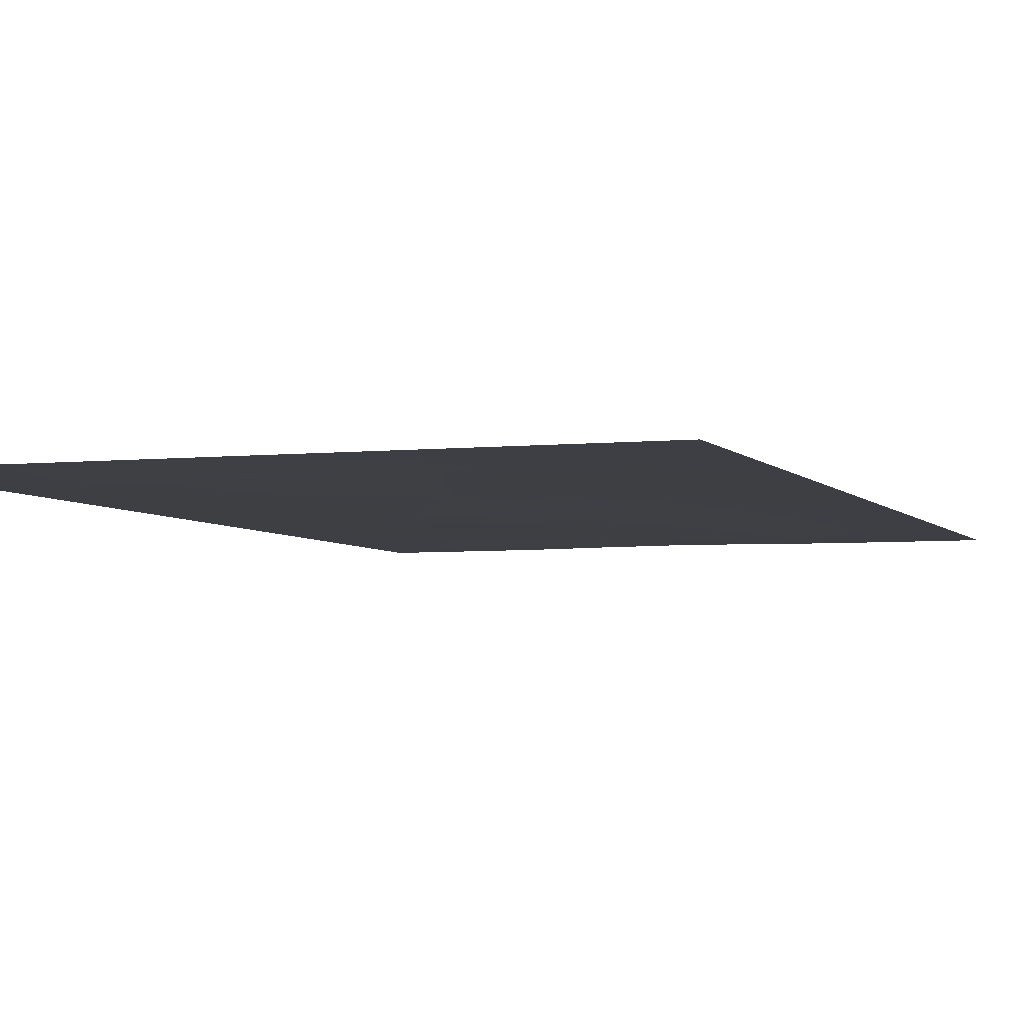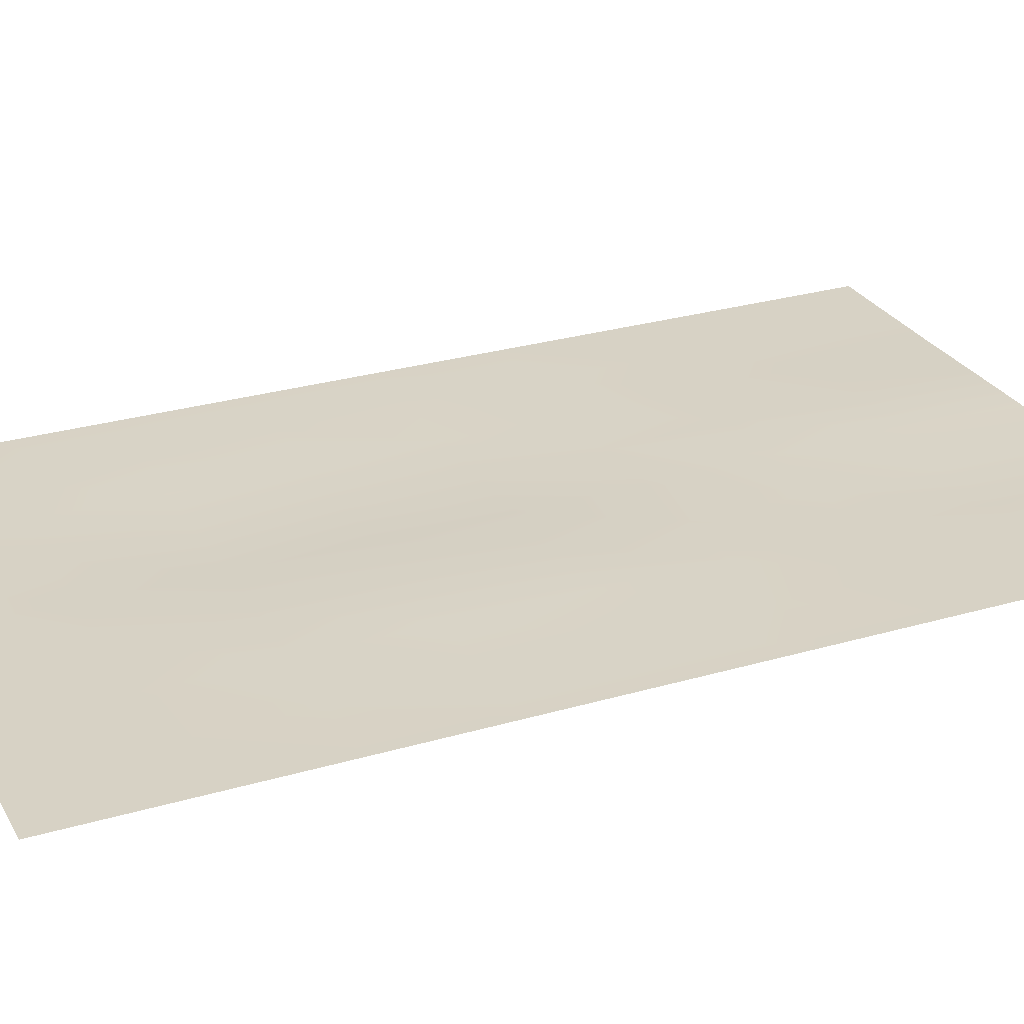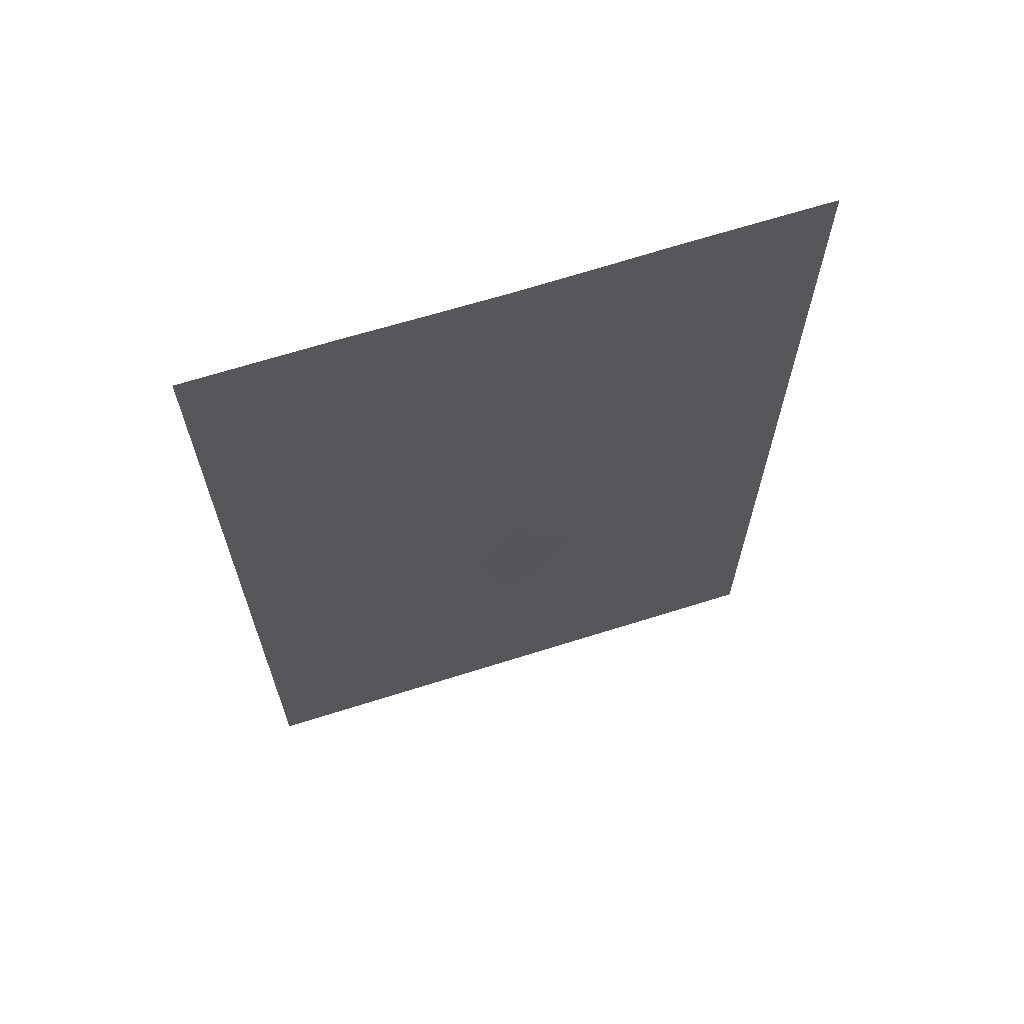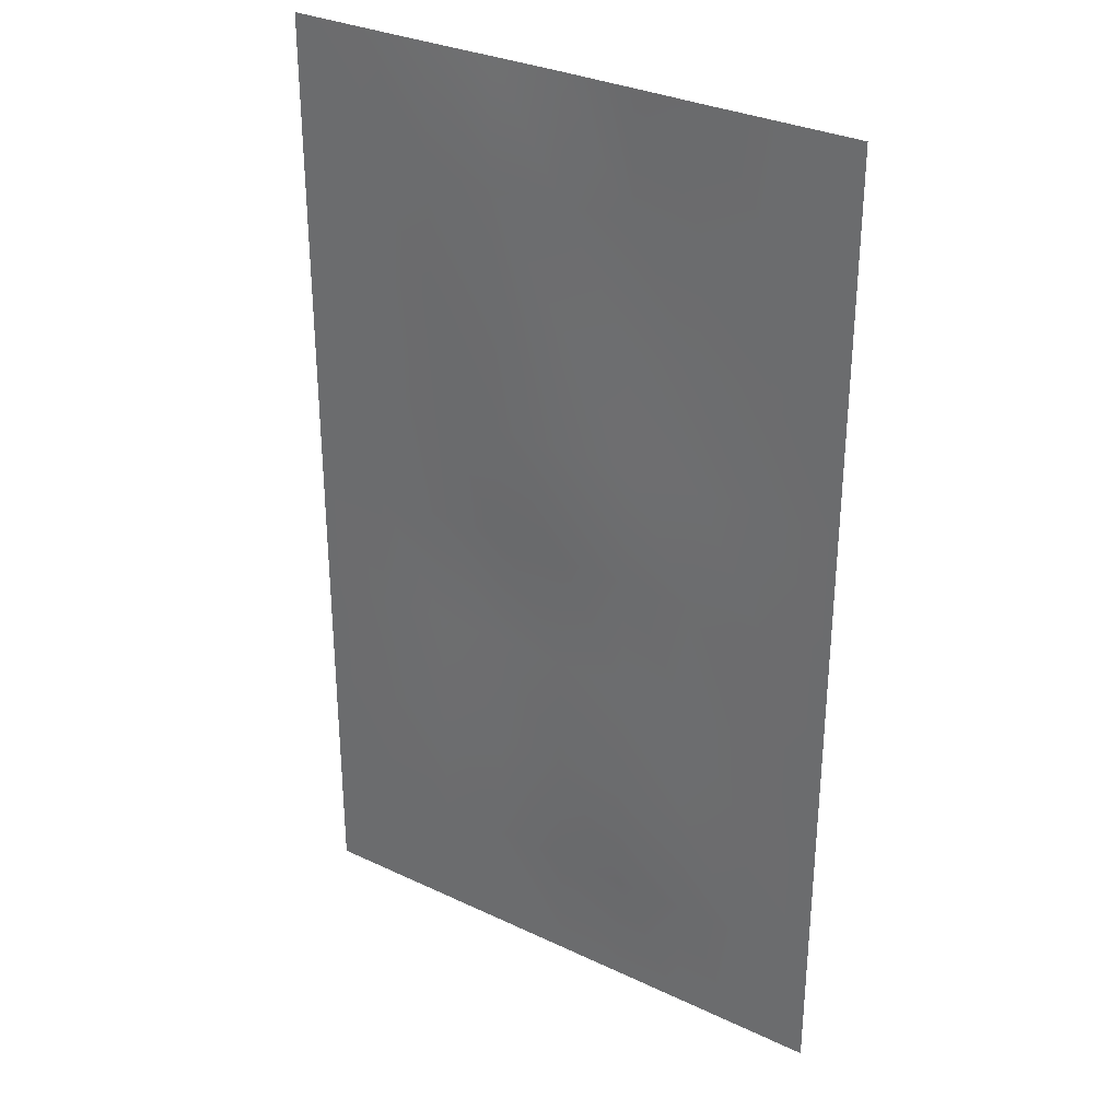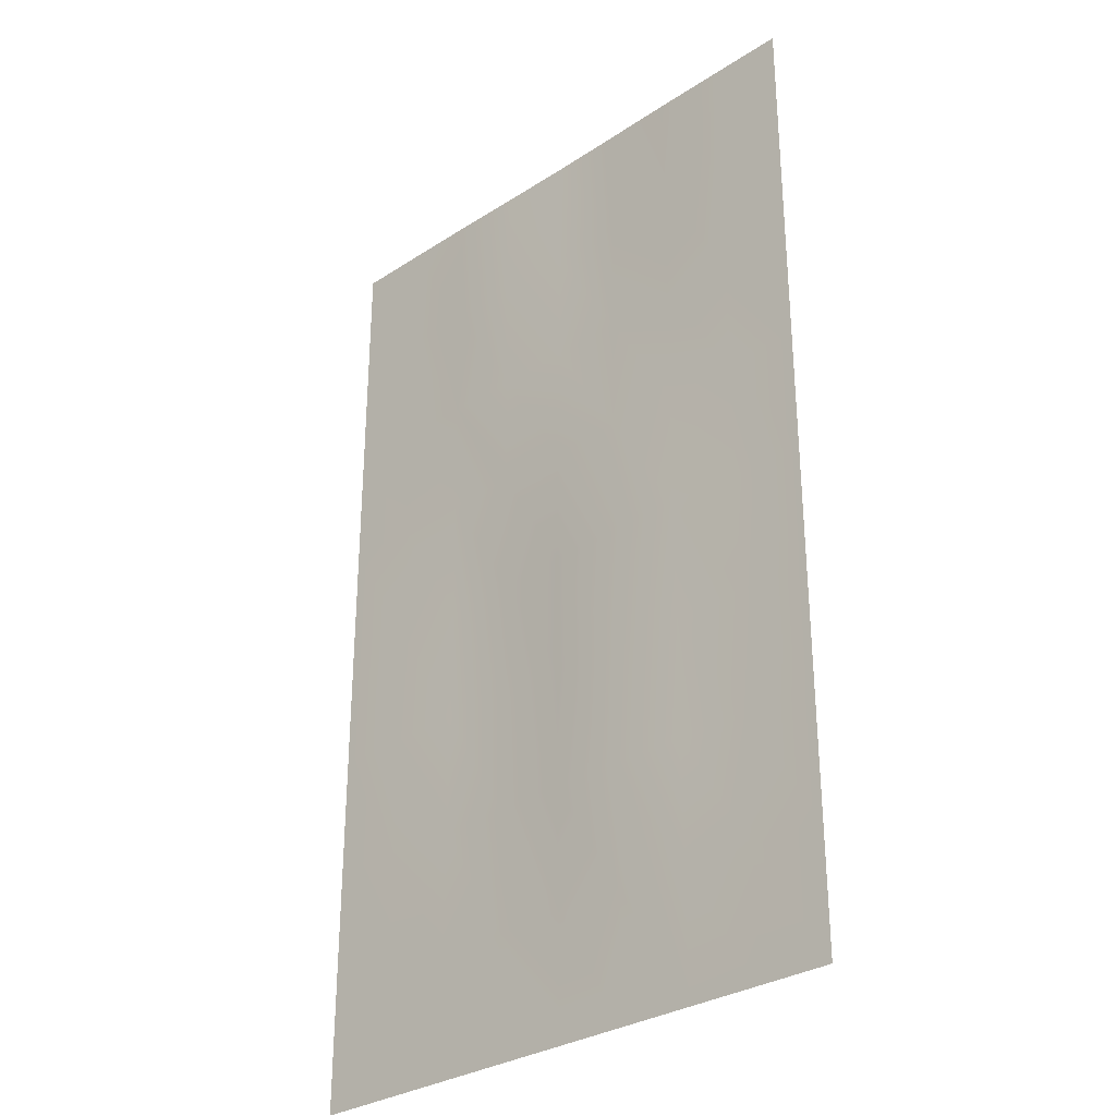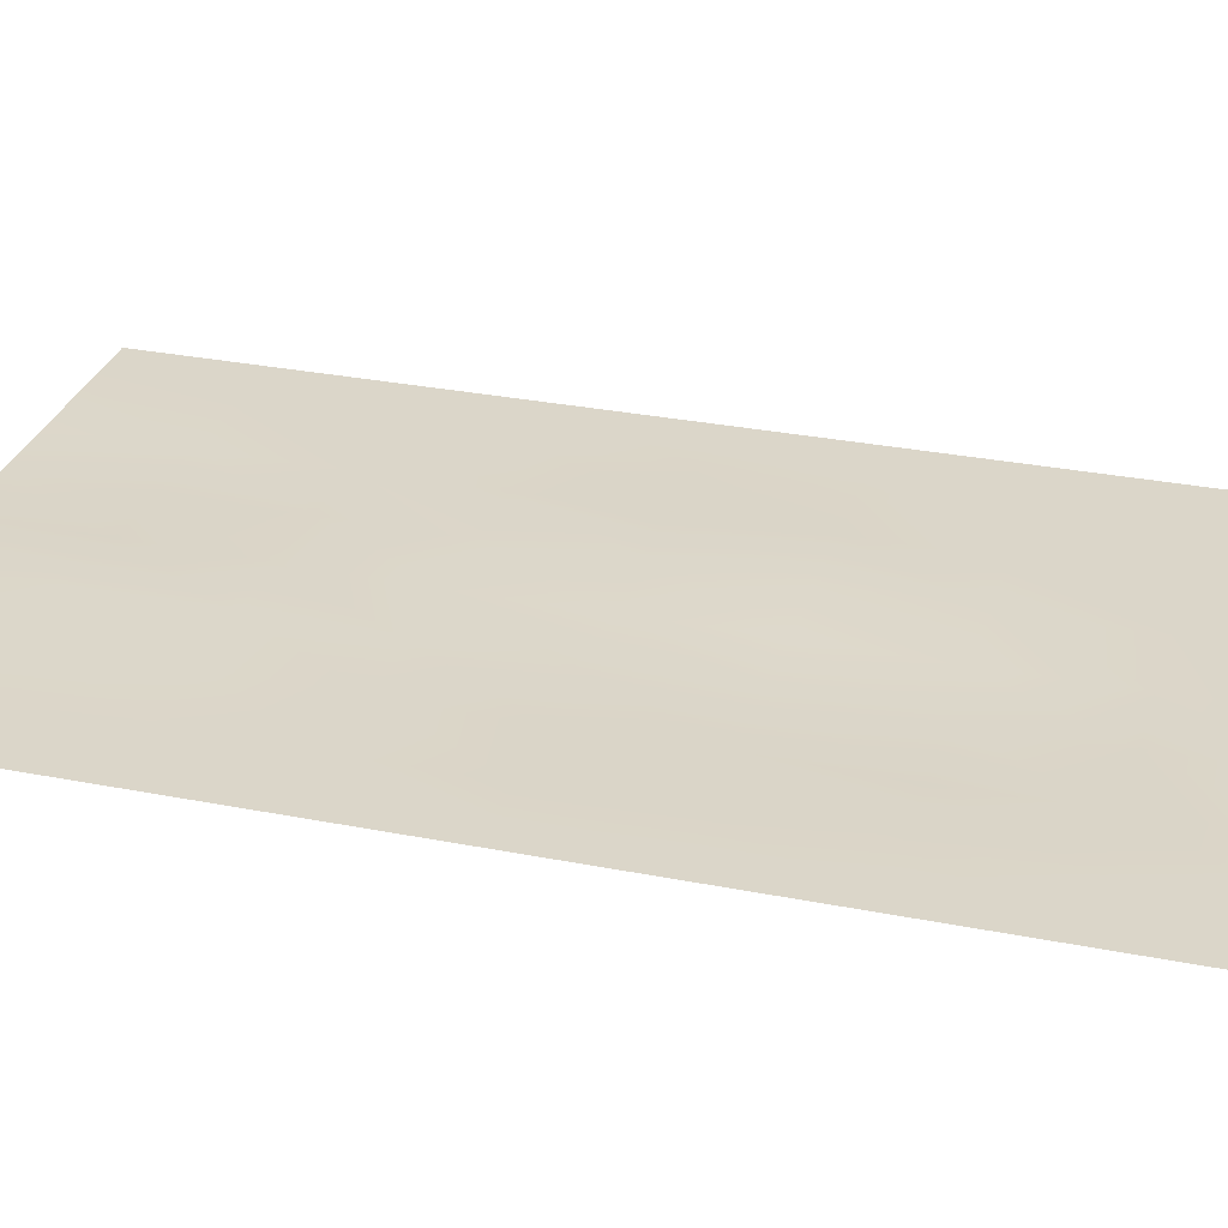
<metadata>
{"format":"obj","ext":"obj","renderer":"f3d","projection":"perspective","resolution":1024,"background":"white","views":[{"elev":-4.4,"azim":-160.5,"up":"+Y"},{"elev":27.6,"azim":-114.2,"up":"+Y"},{"elev":67.5,"azim":162.5,"up":"+Z"},{"elev":31.3,"azim":33.9,"up":"+Z"},{"elev":-30.6,"azim":43.1,"up":"+Z"},{"elev":30.0,"azim":106.1,"up":"+Y"}]}
</metadata>
<code>
g default
v 9.573 0.2232 -0.7736
v 25.57 0.2232 -0.7736
v 9.573 0.2232 -27.34
v 25.57 0.2232 -27.34
v 9.573 0.2232 -14.06
v 17.57 0.2635 -0.7736
v 25.57 0.2232 -14.06
v 17.57 0.2232 -27.34
v 17.57 0.1899 -14.06
v 13.57 0.2265 -7.416
v 21.57 0.2265 -7.416
v 21.57 0.1538 -20.7
v 13.57 0.2232 -20.7
v 17.57 0.2635 -7.416
v 21.57 0.1288 -14.06
v 17.57 0.1538 -20.7
v 13.57 0.2726 -14.06
v 13.57 0.2265 -0.7736
v 21.57 0.2265 -0.7736
v 25.57 0.2232 -7.416
v 25.57 0.2232 -20.7
v 21.57 0.2232 -27.34
v 13.57 0.2232 -27.34
v 9.573 0.2232 -20.7
v 9.573 0.2232 -7.416
v 11.57 0.2232 -4.095
v 15.57 0.1127 -4.095
v 15.57 0.1987 -10.74
v 11.57 0.2232 -10.74
v 19.57 0.298 -4.095
v 23.57 0.2232 -4.095
v 23.57 0.2232 -10.74
v 19.57 0.1952 -10.74
v 19.57 0.1919 -17.38
v 23.57 0.2232 -17.38
v 23.57 0.2232 -24.02
v 19.57 0.2199 -24.02
v 11.57 0.2232 -17.38
v 15.57 0.2983 -17.38
v 15.57 0.2232 -24.02
v 11.57 0.2232 -24.02
v 13.57 0.1966 -4.095
v 15.57 0.2495 -7.416
v 13.57 0.2197 -10.74
v 11.57 0.2232 -7.416
v 21.57 0.2466 -4.095
v 23.57 0.2232 -7.416
v 21.57 0.2197 -10.74
v 19.57 0.2495 -7.416
v 21.57 0.2197 -17.38
v 23.57 0.2232 -20.7
v 21.57 0.2232 -24.02
v 19.57 0.05987 -20.7
v 13.57 0.2622 -17.38
v 15.57 0.2253 -20.7
v 13.57 0.2232 -24.02
v 11.57 0.2232 -20.7
v 17.57 0.1802 -10.74
v 17.57 0.2742 -4.095
v 19.57 0.1434 -14.06
v 23.57 0.2232 -14.06
v 17.57 0.2229 -17.38
v 17.57 0.2232 -24.02
v 15.57 0.3208 -14.06
v 11.57 0.2232 -14.06
v 15.57 0.2495 -0.7736
v 11.57 0.2232 -0.7736
v 19.57 0.2495 -0.7736
v 23.57 0.2232 -0.7736
v 25.57 0.2232 -10.74
v 25.57 0.2232 -4.095
v 25.57 0.2232 -17.38
v 25.57 0.2232 -24.02
v 19.57 0.2232 -27.34
v 23.57 0.2232 -27.34
v 15.57 0.2232 -27.34
v 11.57 0.2232 -27.34
v 9.573 0.2232 -17.38
v 9.573 0.2232 -24.02
v 9.573 0.2232 -10.74
v 9.573 0.2232 -4.095
g Street
f 1 67 26 81
f 67 18 42 26
f 26 42 10 45
f 81 26 45 25
f 18 66 27 42
f 66 6 59 27
f 27 59 14 43
f 42 27 43 10
f 10 43 28 44
f 43 14 58 28
f 28 58 9 64
f 44 28 64 17
f 25 45 29 80
f 45 10 44 29
f 29 44 17 65
f 80 29 65 5
f 6 68 30 59
f 68 19 46 30
f 30 46 11 49
f 59 30 49 14
f 19 69 31 46
f 69 2 71 31
f 31 71 20 47
f 46 31 47 11
f 11 47 32 48
f 47 20 70 32
f 32 70 7 61
f 48 32 61 15
f 14 49 33 58
f 49 11 48 33
f 33 48 15 60
f 58 33 60 9
f 9 60 34 62
f 60 15 50 34
f 34 50 12 53
f 62 34 53 16
f 15 61 35 50
f 61 7 72 35
f 35 72 21 51
f 50 35 51 12
f 12 51 36 52
f 51 21 73 36
f 36 73 4 75
f 52 36 75 22
f 16 53 37 63
f 53 12 52 37
f 37 52 22 74
f 63 37 74 8
f 5 65 38 78
f 65 17 54 38
f 38 54 13 57
f 78 38 57 24
f 17 64 39 54
f 64 9 62 39
f 39 62 16 55
f 54 39 55 13
f 13 55 40 56
f 55 16 63 40
f 40 63 8 76
f 56 40 76 23
f 24 57 41 79
f 57 13 56 41
f 41 56 23 77
f 79 41 77 3

</code>
